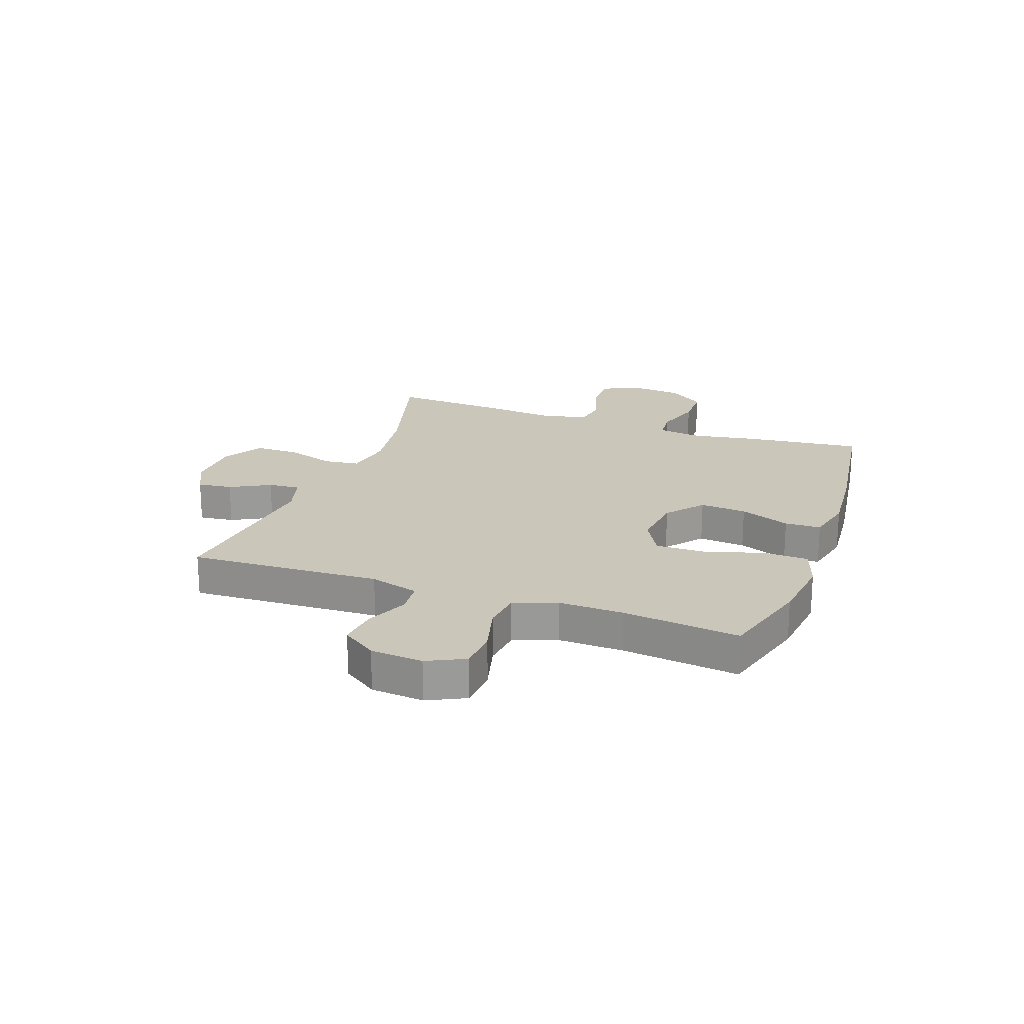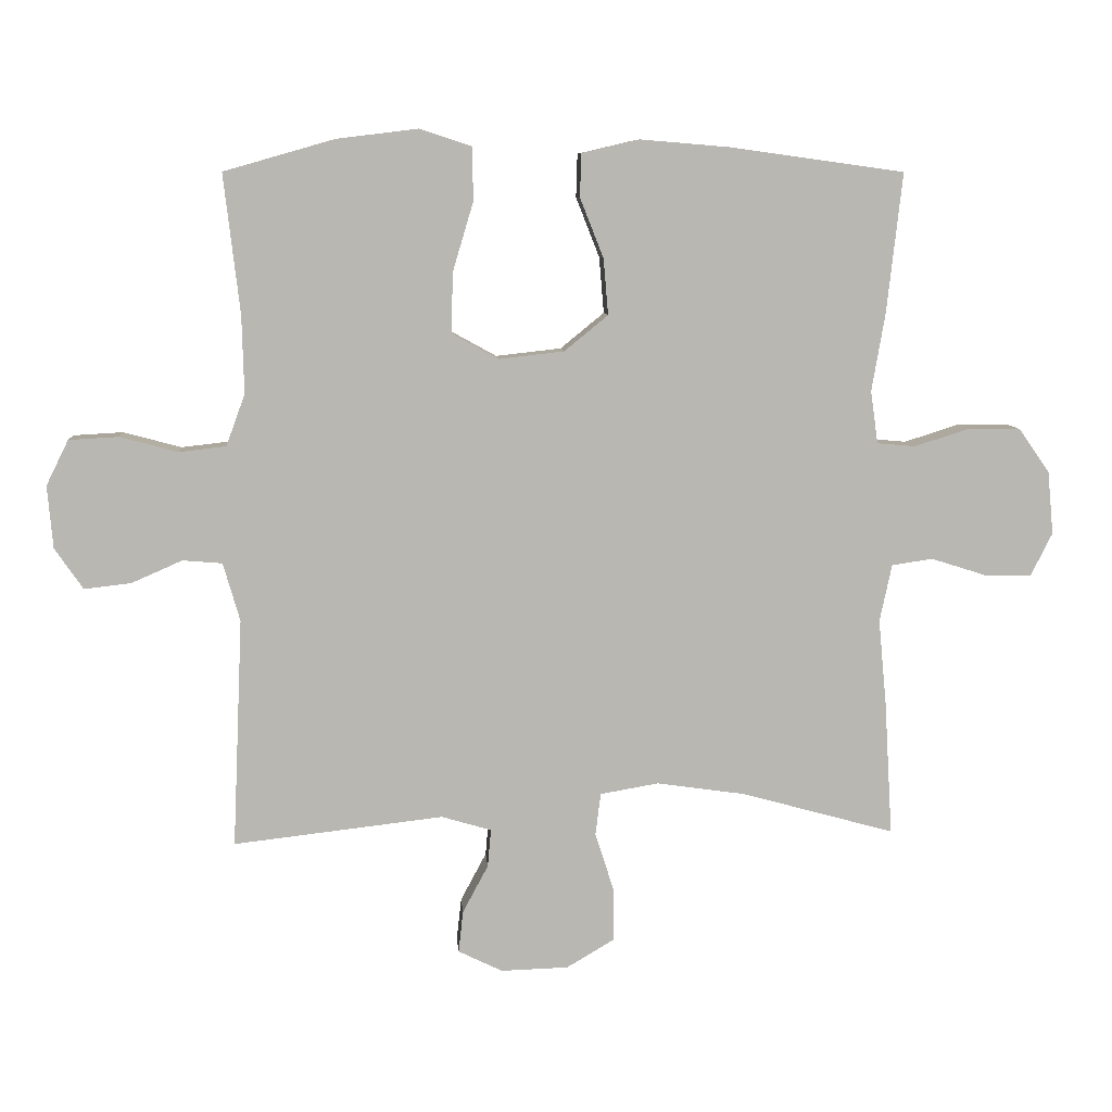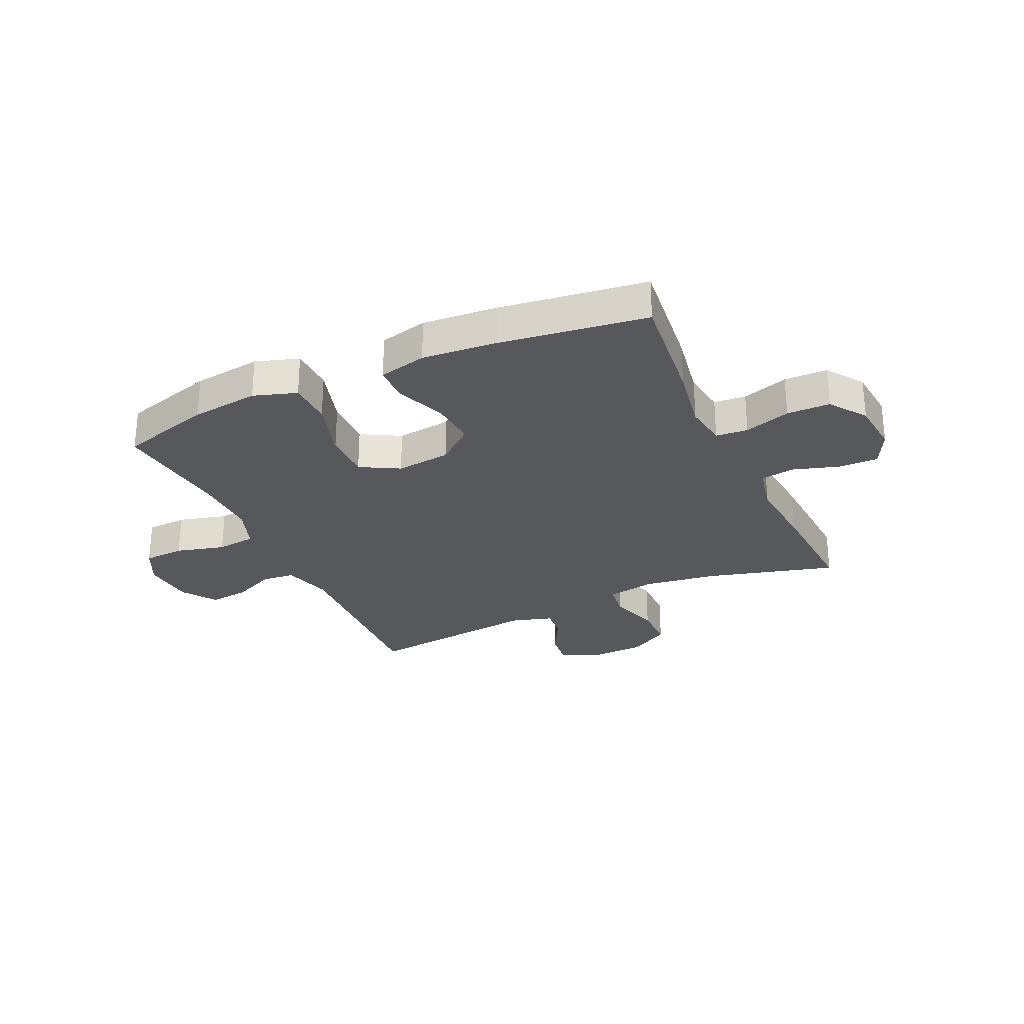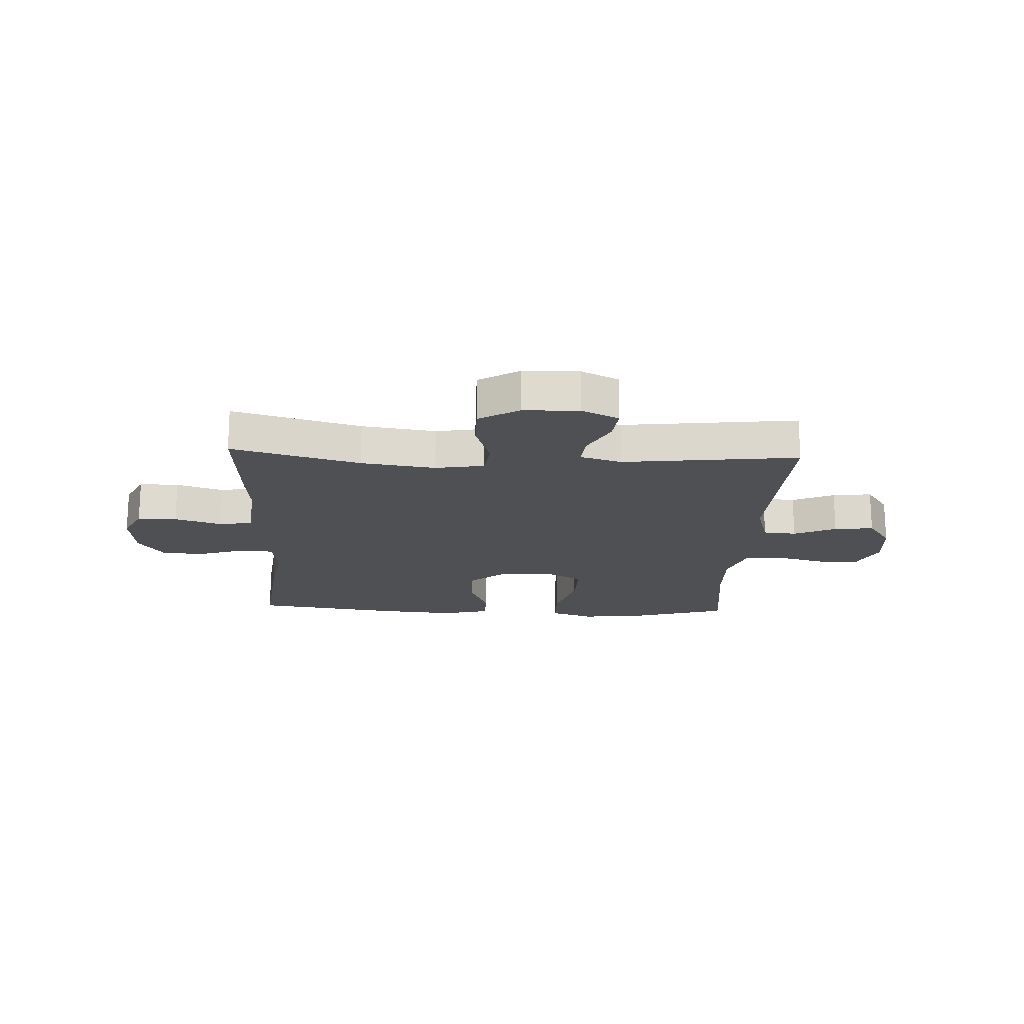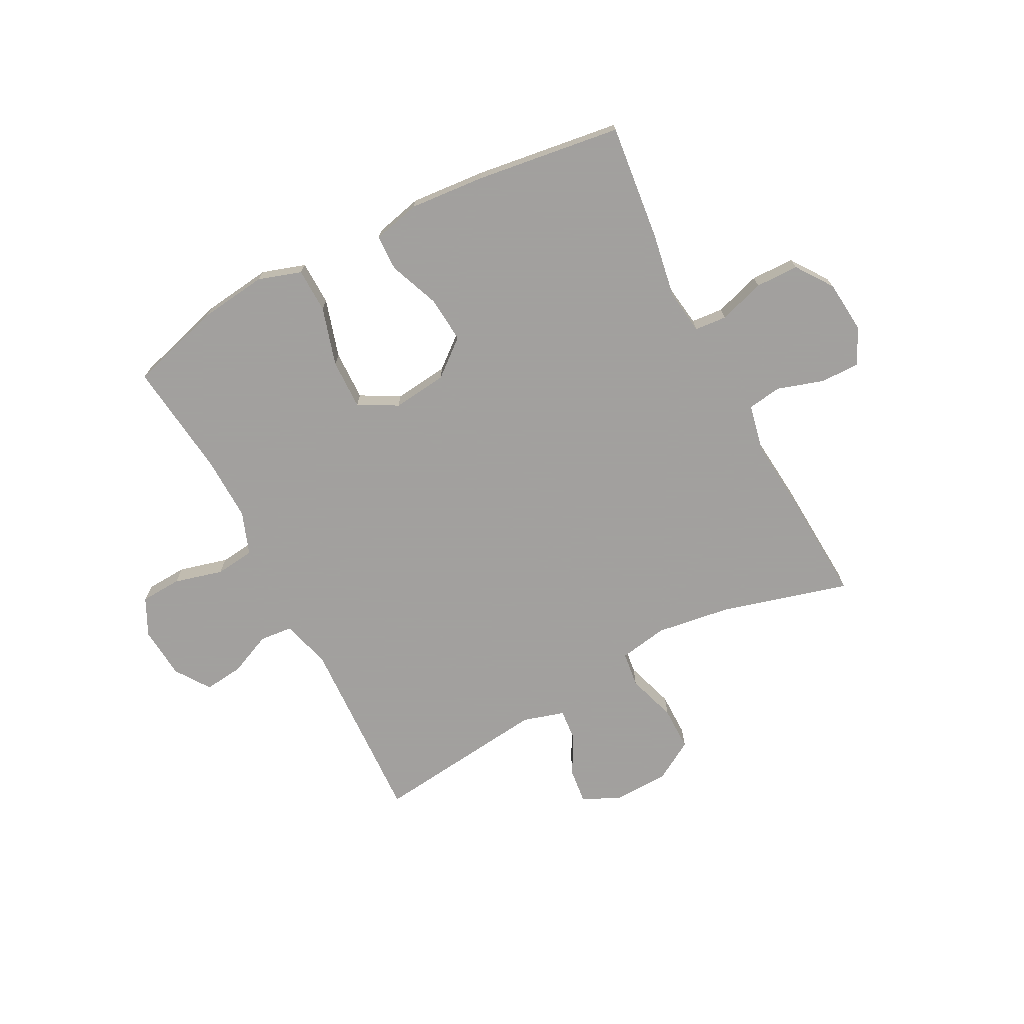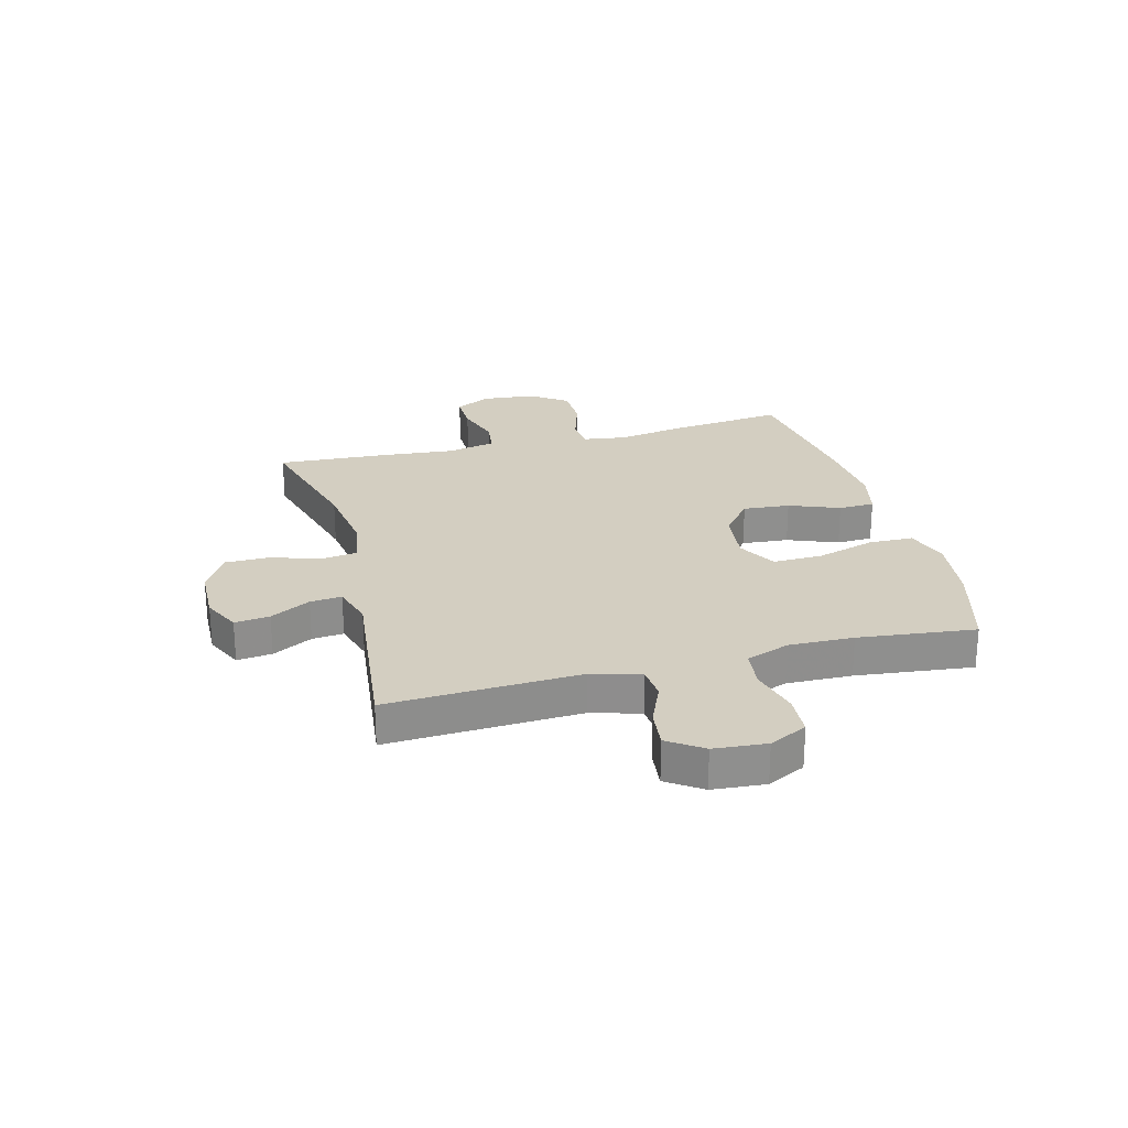
<metadata>
{"format":"obj","ext":"obj","renderer":"f3d","projection":"perspective","resolution":1024,"background":"white","views":[{"elev":21.2,"azim":-70.3,"up":"+Y"},{"elev":8.3,"azim":-4.3,"up":"+Z"},{"elev":-28.1,"azim":24.7,"up":"+Y"},{"elev":-18.5,"azim":177.4,"up":"+Y"},{"elev":-71.9,"azim":27.6,"up":"+Y"},{"elev":25.2,"azim":-104.8,"up":"+Y"}]}
</metadata>
<code>
v -0.5 0.07 0.5
v -0.336 0.07 0.547
v -0.215 0.07 0.562
v -0.138 0.07 0.537
v -0.136 0.07 0.458
v -0.167 0.07 0.354
v -0.169 0.07 0.265
v -0.1 0.07 0.227
v -0.003 0.07 0.238
v 0.062 0.07 0.291
v 0.055 0.07 0.374
v 0.02 0.07 0.463
v 0.022 0.07 0.527
v 0.107 0.07 0.547
v 0.24 0.07 0.536
v 0.5 0.07 0.5
v 0.477 0.07 0.293
v 0.457 0.07 0.176
v 0.468 0.07 0.098
v 0.525 0.07 0.093
v 0.607 0.07 0.119
v 0.684 0.07 0.118
v 0.73 0.07 0.053
v 0.739 0.07 -0.041
v 0.707 0.07 -0.105
v 0.637 0.07 -0.104
v 0.555 0.07 -0.078
v 0.494 0.07 -0.087
v 0.476 0.07 -0.172
v 0.488 0.07 -0.3
v 0.5 0.07 -0.5
v 0.272 0.07 -0.437
v 0.14 0.07 -0.418
v 0.053 0.07 -0.433
v 0.045 0.07 -0.496
v 0.073 0.07 -0.583
v 0.073 0.07 -0.662
v 0.002 0.07 -0.704
v -0.098 0.07 -0.707
v -0.164 0.07 -0.675
v -0.157 0.07 -0.613
v -0.119 0.07 -0.542
v -0.114 0.07 -0.486
v -0.188 0.07 -0.464
v -0.5 0.07 -0.5
v -0.485 0.07 -0.16
v -0.51 0.07 -0.073
v -0.569 0.07 -0.068
v -0.644 0.07 -0.101
v -0.714 0.07 -0.109
v -0.756 0.07 -0.048
v -0.764 0.07 0.045
v -0.731 0.07 0.112
v -0.658 0.07 0.116
v -0.571 0.07 0.093
v -0.501 0.07 0.101
v -0.473 0.07 0.178
v -0.476 0.07 0.293
v -0.5 0 0.5
v -0.336 0 0.547
v -0.215 0 0.562
v -0.138 0 0.537
v -0.136 0 0.458
v -0.167 0 0.354
v -0.169 0 0.265
v -0.1 0 0.227
v -0.003 0 0.238
v 0.062 0 0.291
v 0.055 0 0.374
v 0.02 0 0.463
v 0.022 0 0.527
v 0.107 0 0.547
v 0.24 0 0.536
v 0.5 0 0.5
v 0.477 0 0.293
v 0.457 0 0.176
v 0.468 0 0.098
v 0.525 0 0.093
v 0.607 0 0.119
v 0.684 0 0.118
v 0.73 0 0.053
v 0.739 0 -0.041
v 0.707 0 -0.105
v 0.637 0 -0.104
v 0.555 0 -0.078
v 0.494 0 -0.087
v 0.476 0 -0.172
v 0.488 0 -0.3
v 0.5 0 -0.5
v 0.272 0 -0.437
v 0.14 0 -0.418
v 0.053 0 -0.433
v 0.045 0 -0.496
v 0.073 0 -0.583
v 0.073 0 -0.662
v 0.002 0 -0.704
v -0.098 0 -0.707
v -0.164 0 -0.675
v -0.157 0 -0.613
v -0.119 0 -0.542
v -0.114 0 -0.486
v -0.188 0 -0.464
v -0.5 0 -0.5
v -0.485 0 -0.16
v -0.51 0 -0.073
v -0.569 0 -0.068
v -0.644 0 -0.101
v -0.714 0 -0.109
v -0.756 0 -0.048
v -0.764 0 0.045
v -0.731 0 0.112
v -0.658 0 0.116
v -0.571 0 0.093
v -0.501 0 0.101
v -0.473 0 0.178
v -0.476 0 0.293
f 52 53 54 55
f 52 55 56
f 51 52 56
f 48 49 50 51
f 47 48 51 56
f 46 47 56 57
f 44 45 46
f 43 44 46 57
f 39 40 41 42
f 39 42 43
f 38 39 43
f 35 36 37 38
f 34 35 38 43
f 29 30 31 32
f 28 29 32 33
f 24 25 26 27
f 24 27 28
f 23 24 28
f 20 21 22 23
f 19 20 23 28
f 18 19 28 33
f 11 12 13 14
f 10 11 14 15
f 3 4 5 6
f 3 6 7
f 58 1 2 3
f 58 3 7
f 34 43 57 58
f 34 58 7 8
f 33 34 8 9
f 18 33 9 10
f 16 17 18
f 10 15 16 18
f 113 112 111 110
f 114 113 110
f 114 110 109
f 109 108 107 106
f 114 109 106 105
f 115 114 105 104
f 104 103 102
f 115 104 102 101
f 100 99 98 97
f 101 100 97
f 101 97 96
f 96 95 94 93
f 101 96 93 92
f 90 89 88 87
f 91 90 87 86
f 85 84 83 82
f 86 85 82
f 86 82 81
f 81 80 79 78
f 86 81 78 77
f 91 86 77 76
f 72 71 70 69
f 73 72 69 68
f 64 63 62 61
f 65 64 61
f 61 60 59 116
f 65 61 116
f 116 115 101 92
f 66 65 116 92
f 67 66 92 91
f 68 67 91 76
f 76 75 74
f 76 74 73 68
f 1 59 60 2
f 2 60 61 3
f 3 61 62 4
f 4 62 63 5
f 5 63 64 6
f 6 64 65 7
f 7 65 66 8
f 8 66 67 9
f 9 67 68 10
f 10 68 69 11
f 11 69 70 12
f 12 70 71 13
f 13 71 72 14
f 14 72 73 15
f 15 73 74 16
f 16 74 75 17
f 17 75 76 18
f 18 76 77 19
f 19 77 78 20
f 20 78 79 21
f 21 79 80 22
f 22 80 81 23
f 23 81 82 24
f 24 82 83 25
f 25 83 84 26
f 26 84 85 27
f 27 85 86 28
f 28 86 87 29
f 29 87 88 30
f 30 88 89 31
f 31 89 90 32
f 32 90 91 33
f 33 91 92 34
f 34 92 93 35
f 35 93 94 36
f 36 94 95 37
f 37 95 96 38
f 38 96 97 39
f 39 97 98 40
f 40 98 99 41
f 41 99 100 42
f 42 100 101 43
f 43 101 102 44
f 44 102 103 45
f 45 103 104 46
f 46 104 105 47
f 47 105 106 48
f 48 106 107 49
f 49 107 108 50
f 50 108 109 51
f 51 109 110 52
f 52 110 111 53
f 53 111 112 54
f 54 112 113 55
f 55 113 114 56
f 56 114 115 57
f 57 115 116 58
f 58 116 59 1

</code>
